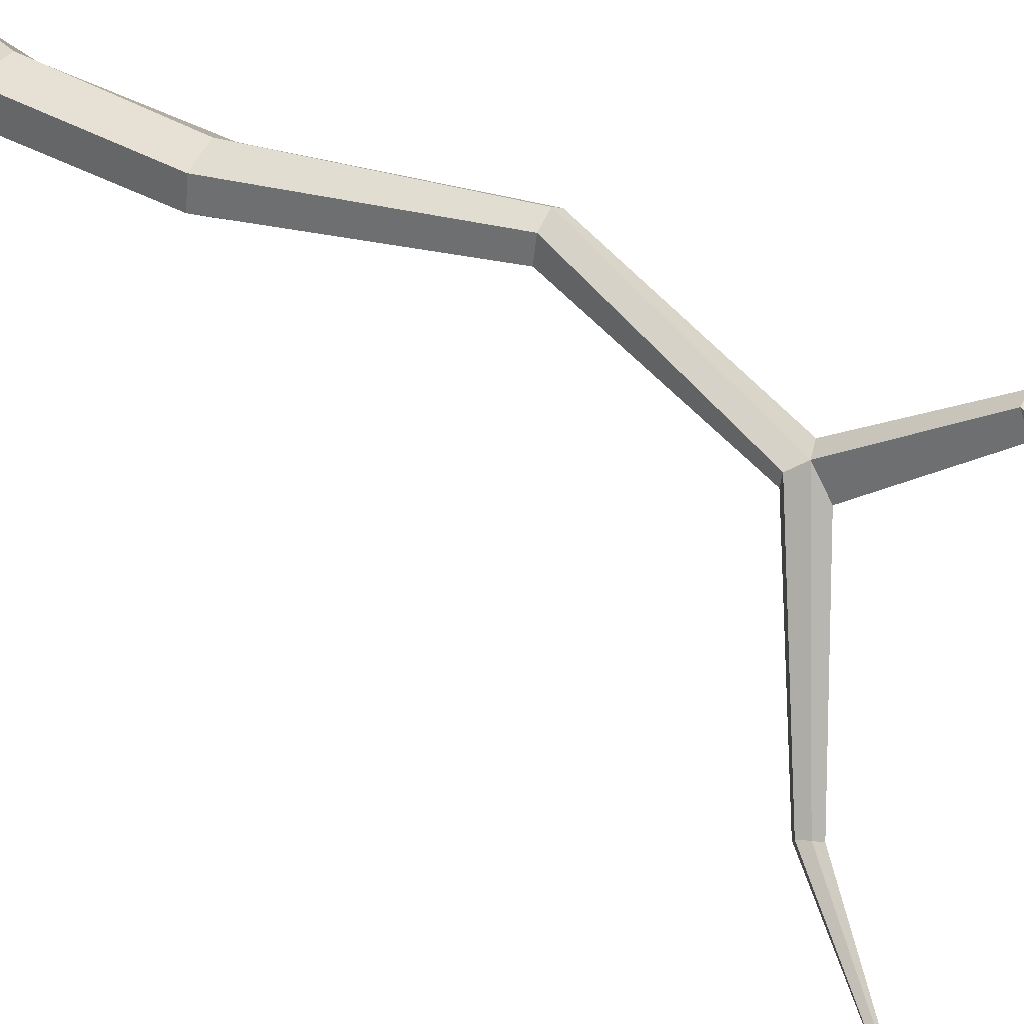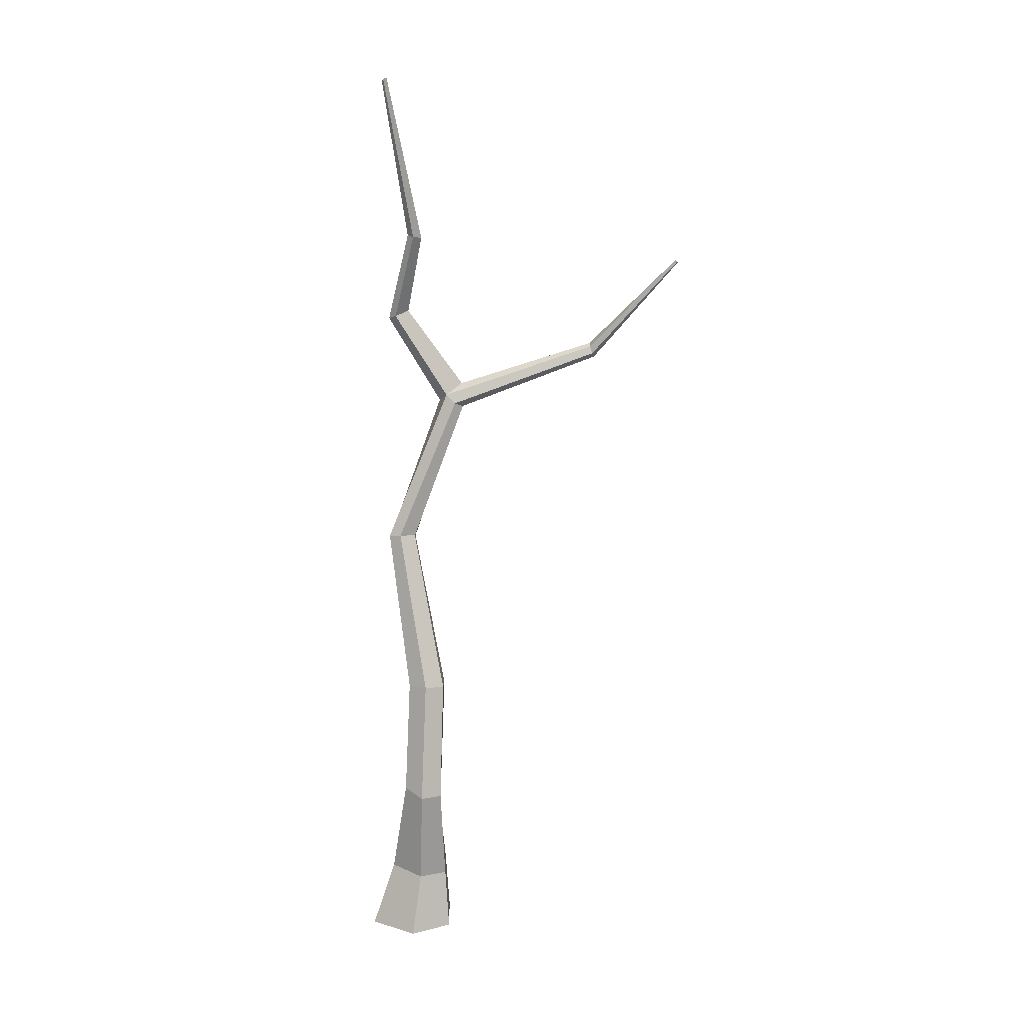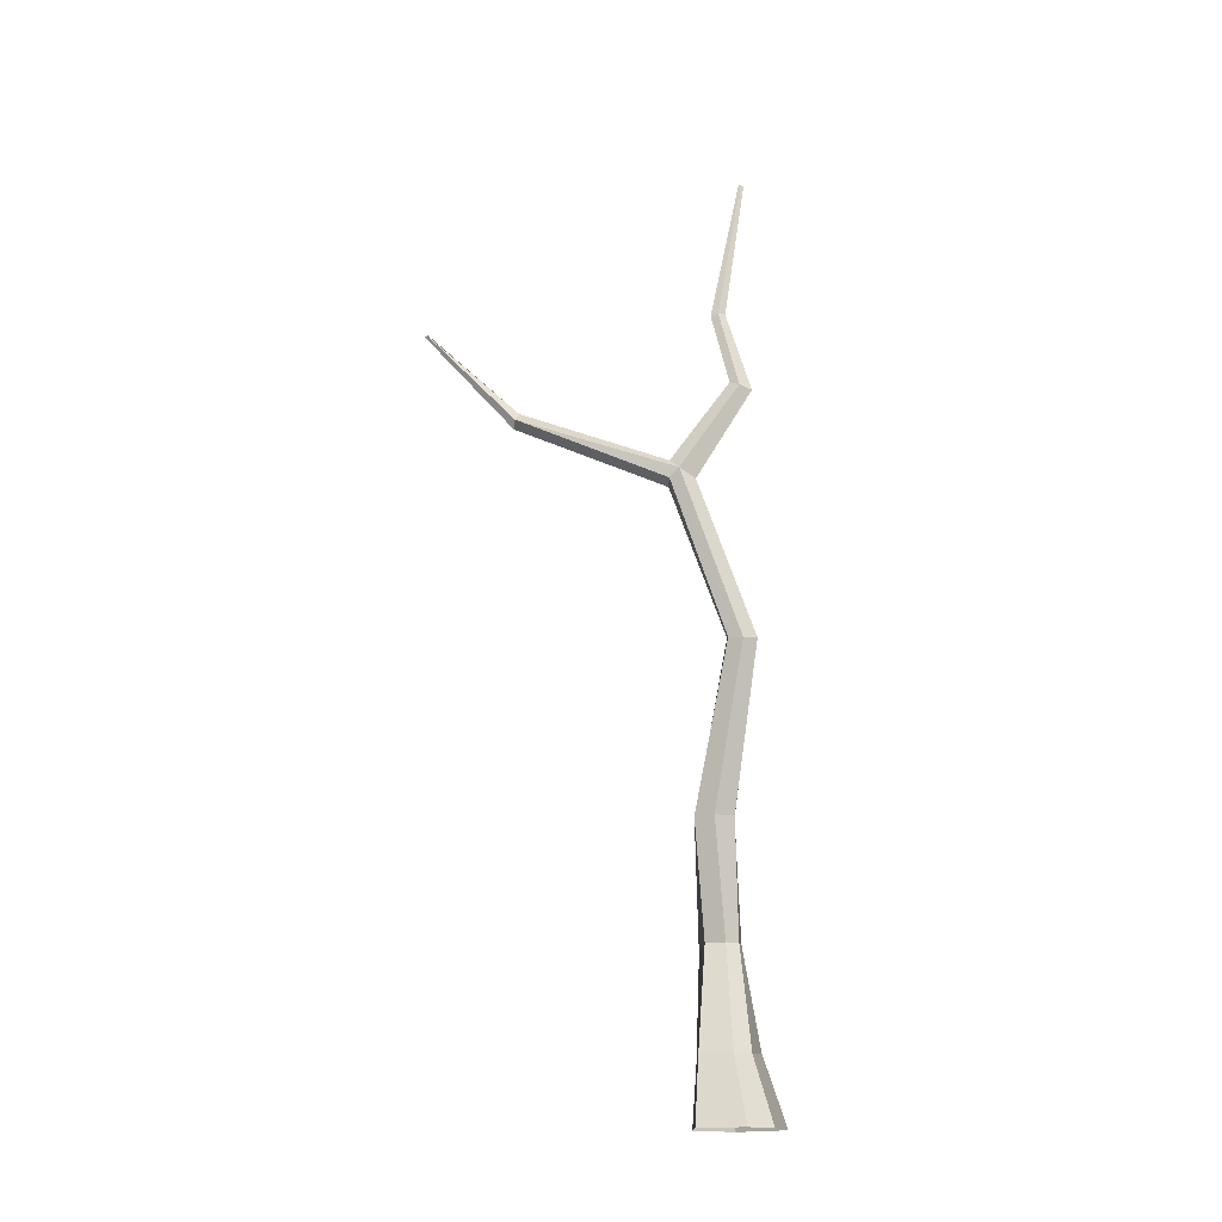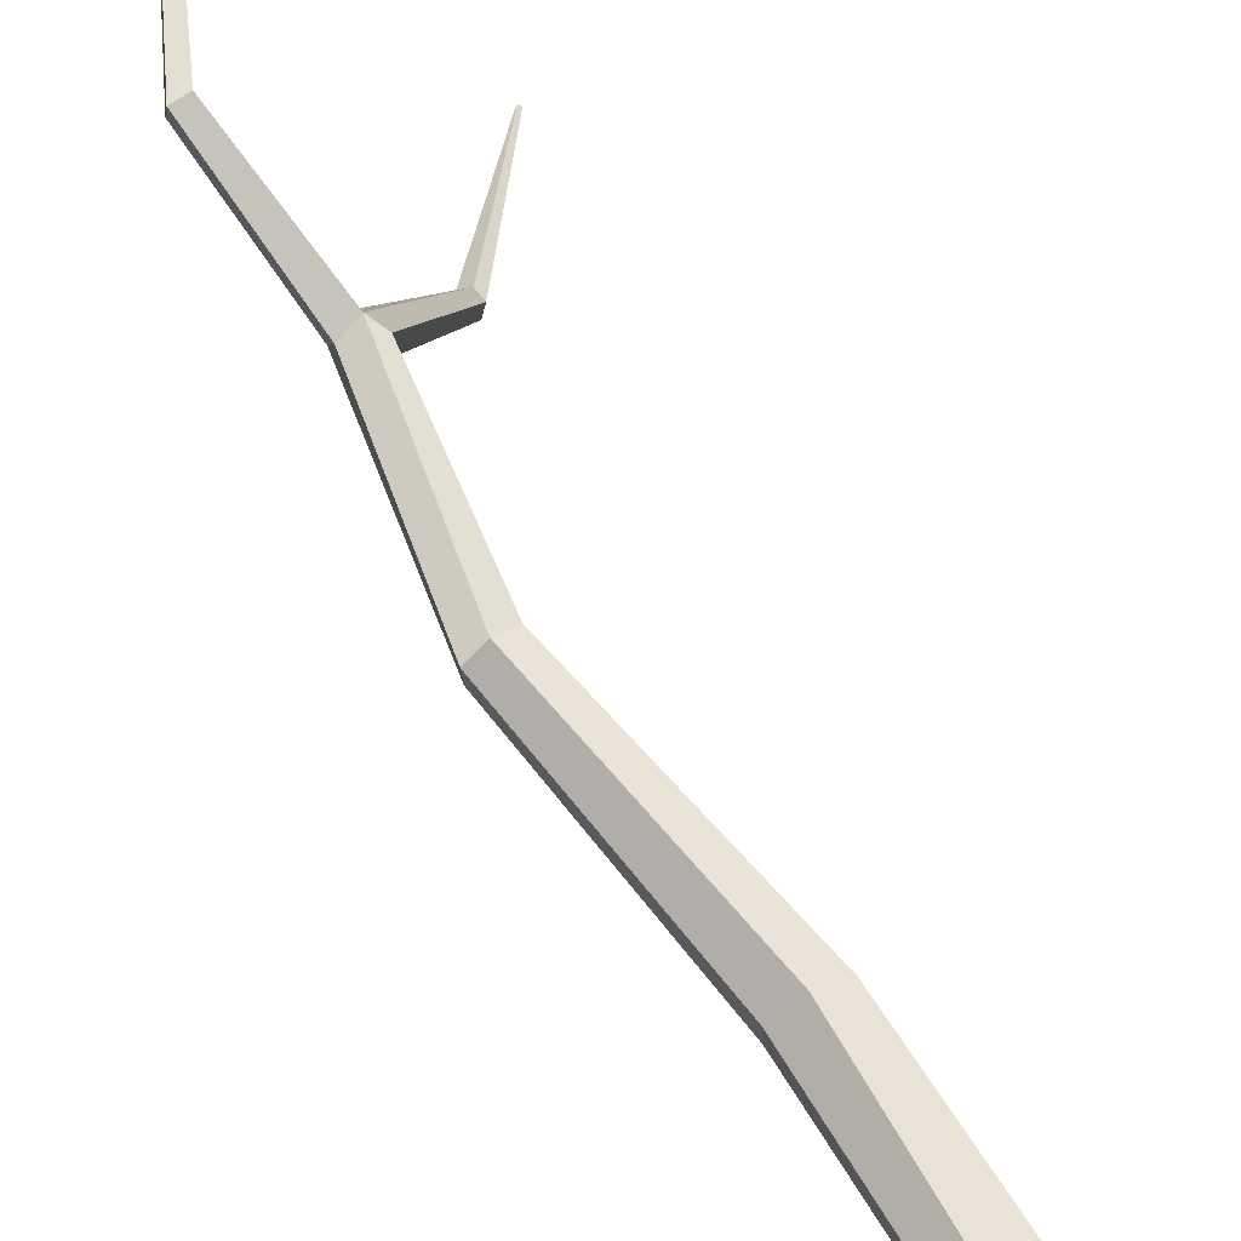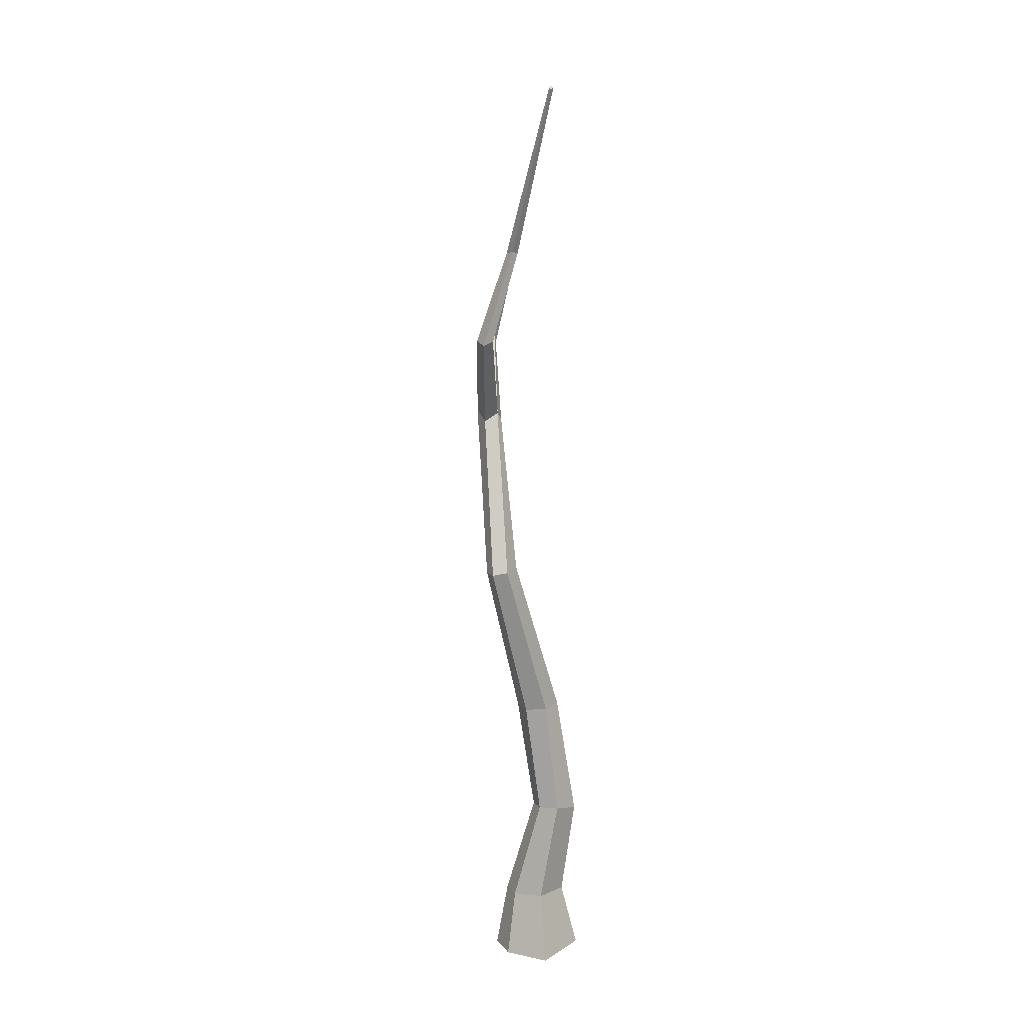
<metadata>
{"format":"obj","ext":"obj","renderer":"f3d","projection":"perspective","resolution":1024,"background":"white","views":[{"elev":34.1,"azim":127.9,"up":"+Z"},{"elev":12.4,"azim":60.4,"up":"+Y"},{"elev":-16.9,"azim":-118.5,"up":"+Y"},{"elev":70.3,"azim":-24.9,"up":"+Z"},{"elev":16.7,"azim":-25.1,"up":"+Y"}]}
</metadata>
<code>
g Oak_Tree_NoLeaves_m_05
v 0.2779 0 0.09641
v -0.03081 0 0.2471
v -0.2176 0 0.03869
v -0.2198 0 -0.1366
v -0.03513 0 -0.3555
v 0.2744 0 -0.1899
v 0.209 0.373 -0.1969
v -0.003051 0.4017 -0.3104
v -0.1296 0.3897 -0.1604
v -0.1281 0.396 -0.04029
v -9.3e-05 0.4143 0.1025
v 0.2114 0.3832 -0.000751
v 0.2922 0.993 0.0224
v 0.1384 1.032 0.06878
v 0.04252 1.029 -0.006959
v 0.04094 1.024 -0.0961
v 0.1353 1.023 -0.1772
v 0.2896 0.9856 -0.1232
v 0.1976 1.751 -0.06318
v 0.08062 1.749 0.000923
v -0.03312 1.74 -0.06811
v -0.02989 1.732 -0.2012
v 0.08707 1.734 -0.2654
v 0.2008 1.744 -0.1963
v -0.1196 2.766 -0.04105
v -0.2028 2.754 -0.000641
v -0.2837 2.733 -0.04893
v -0.2817 2.724 -0.145
v -0.2066 2.734 -0.2003
v -0.1101 2.76 -0.148
v -0.04568 3.668 -0.4334
v -0.09035 3.725 -0.3924
v -0.182 3.68 -0.3883
v -0.1849 3.729 -0.5018
v -0.1403 3.672 -0.5427
v -0.07064 3.641 -0.5085
v 0.3183 3.998 -1.312
v 0.305 4.044 -1.301
v 0.2655 4.063 -1.323
v 0.2459 4.014 -1.359
v 0.292 3.971 -1.343
v -0.1026 3.796 -0.5183
v -0.2573 4.265 -0.09505
v -0.3286 4.246 -0.08046
v -0.3327 4.263 -0.1697
v -0.2664 4.295 -0.1963
v -0.06541 4.804 -0.1392
v -0.1104 4.815 -0.1221
v -0.1223 4.802 -0.179
v -0.07945 4.797 -0.2069
v 0.04778 5.817 0.1169
v 0.03011 5.809 0.1185
v 0.02959 5.817 0.09668
v 0.04566 5.829 0.09261
v 0.699 4.632 -1.741
v 0.6894 4.643 -1.732
v 0.6795 4.638 -1.746
v 0.6894 4.629 -1.755
f 11 10 3 2
f 10 9 4 3
f 12 11 2 1
f 17 18 7 8
f 9 8 5 4
f 7 12 1 6
f 8 7 6 5
f 16 17 8 9
f 14 15 10 11
f 13 14 11 12
f 18 13 12 7
f 15 16 9 10
f 17 16 22 23
f 18 17 23 24
f 14 13 19 20
f 15 14 20 21
f 16 15 21 22
f 24 19 13 18
f 21 20 26 27
f 19 24 30 25
f 22 21 27 28
f 23 22 28 29
f 24 23 29 30
f 20 19 25 26
f 26 25 31 32
f 27 26 32 33
f 28 27 33 34
f 25 30 36 31
f 29 28 34 35
f 30 29 35 36
f 31 36 41 37
f 35 34 40
f 36 35 40 41
f 32 31 37 38
f 42 34 45 46
f 34 42 39 40
f 33 32 43 44
f 32 42 46 43
f 42 32 38 39
f 34 33 44 45
f 46 45 49 50
f 43 46 50 47
f 44 43 47 48
f 45 44 48 49
f 47 50 54 51
f 48 47 51 52
f 50 49 53 54
f 49 48 52 53
f 53 52 51 54
f 37 41 58 55
f 41 40 57 58
f 38 37 55 56
f 39 38 56 57
f 40 39 57
f 56 55 58 57

</code>
